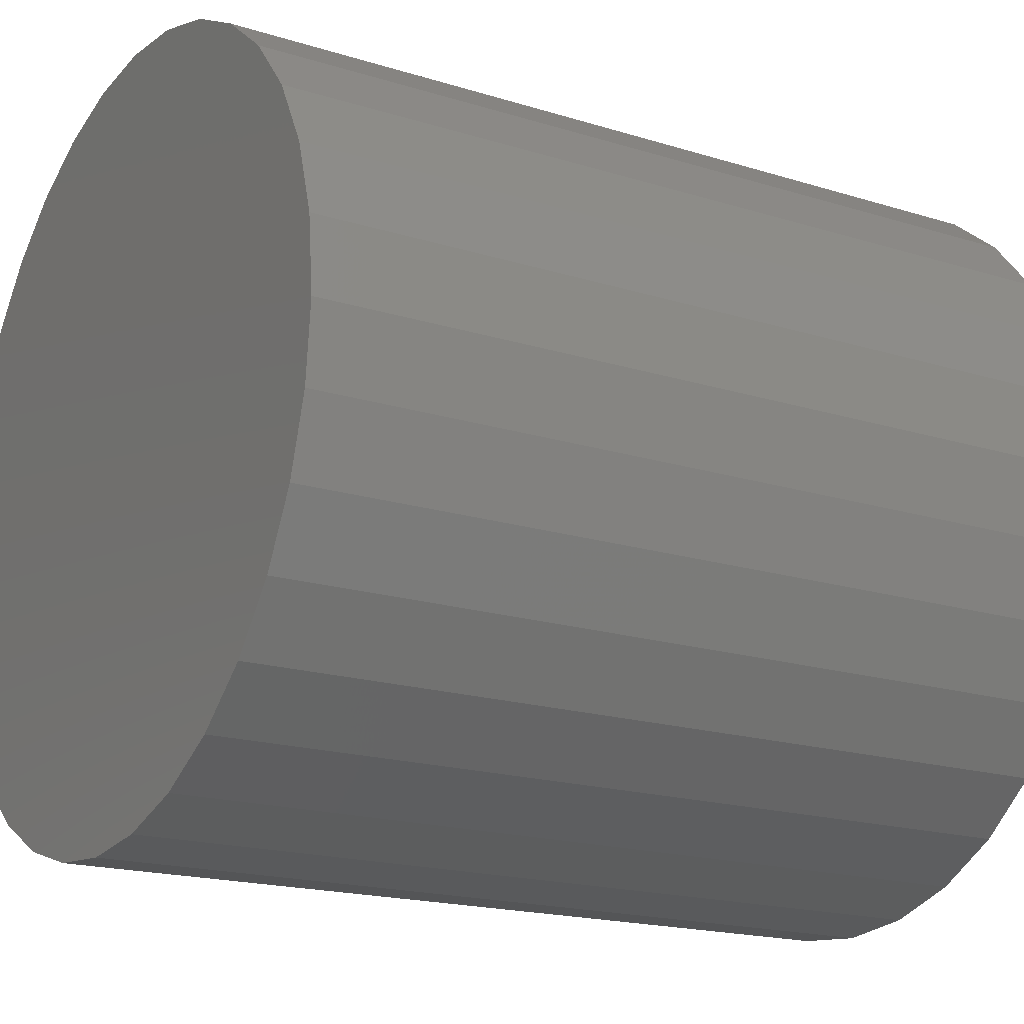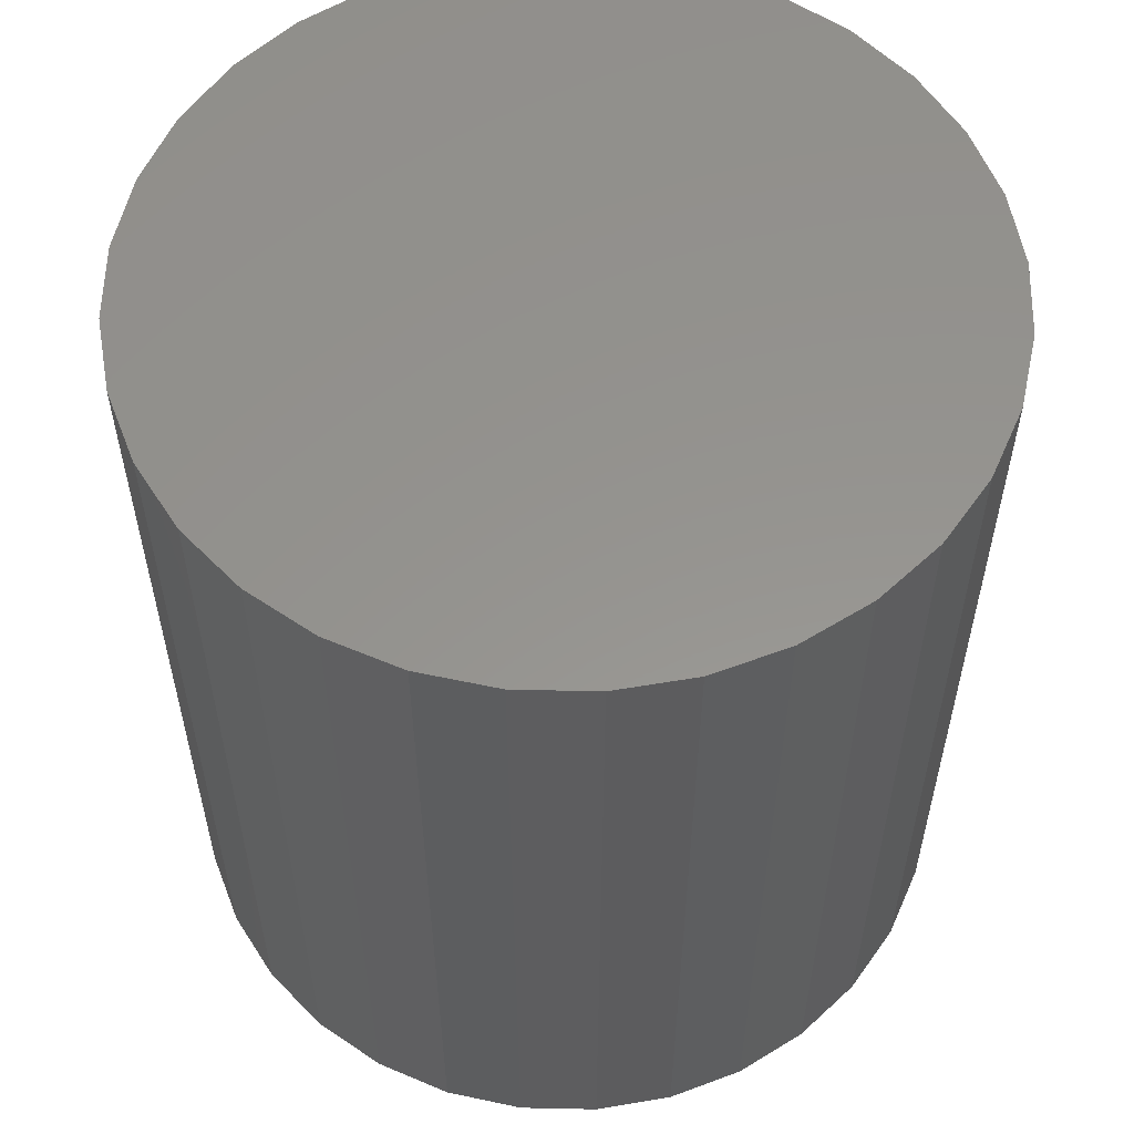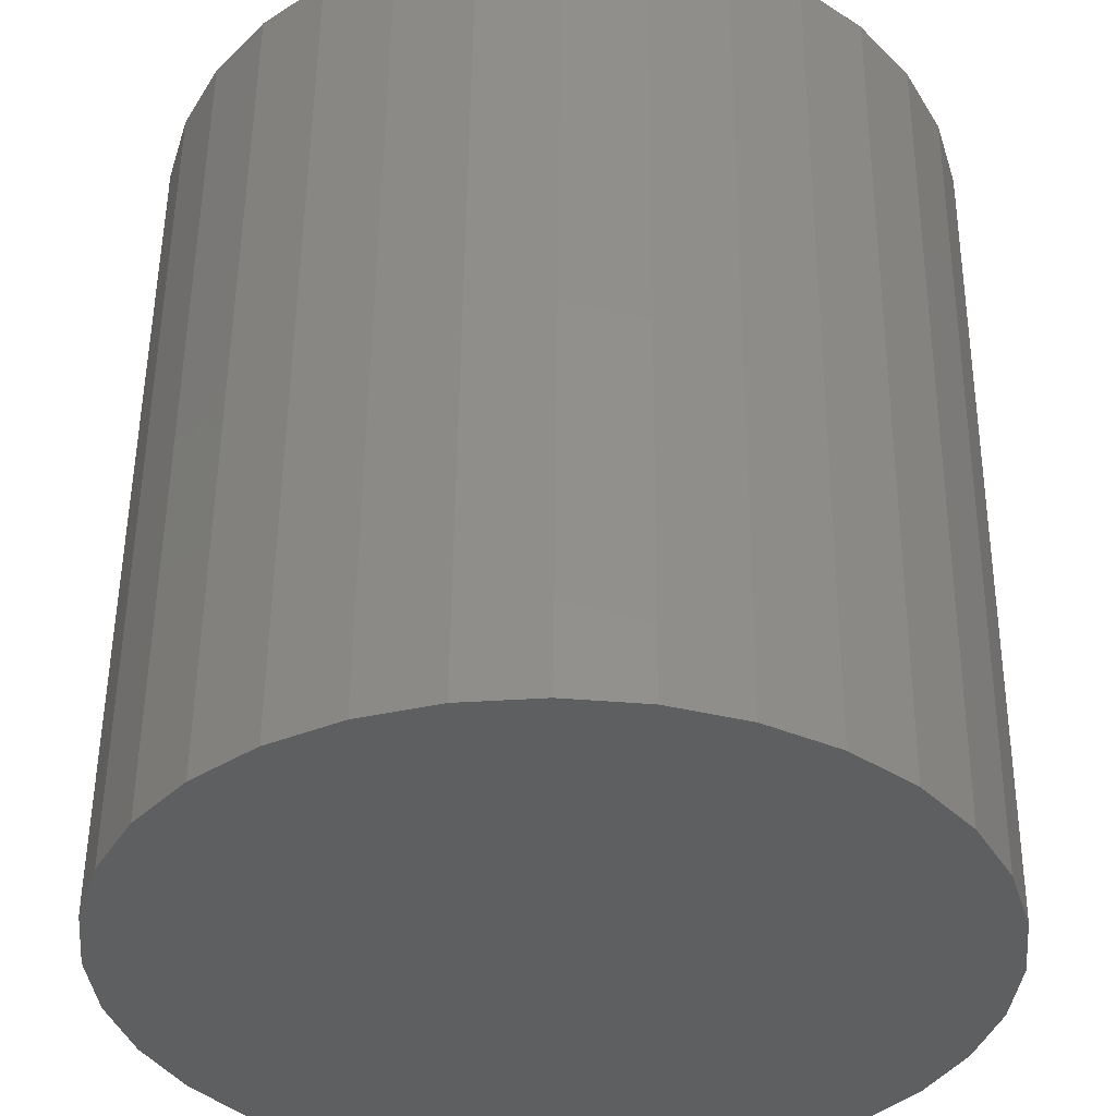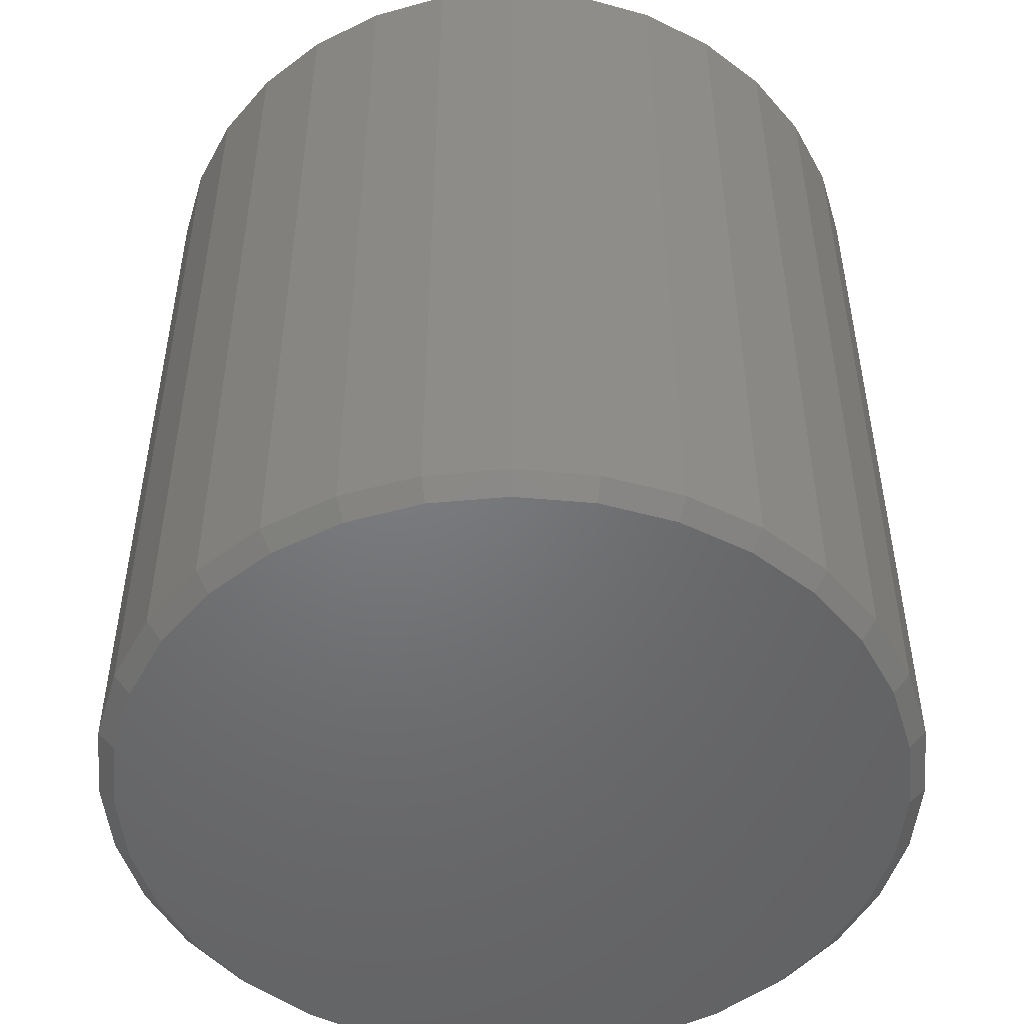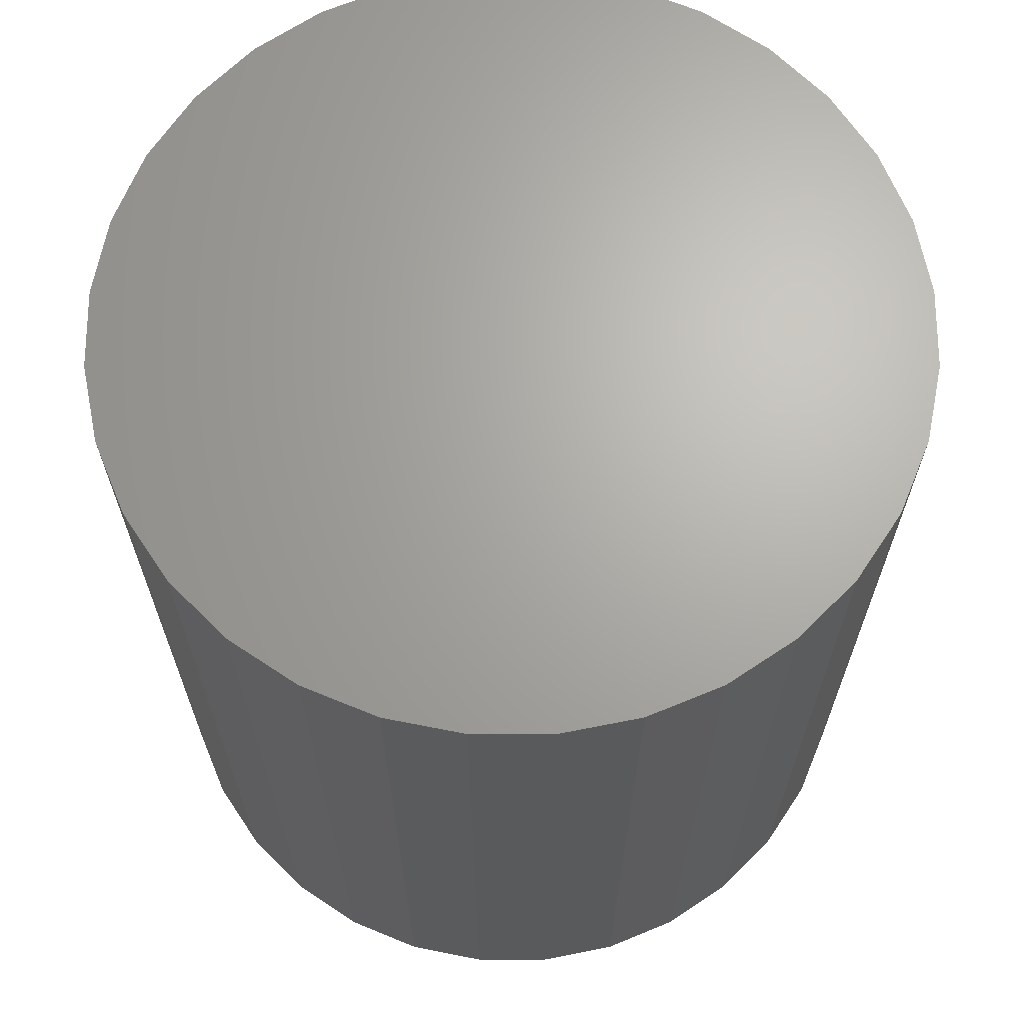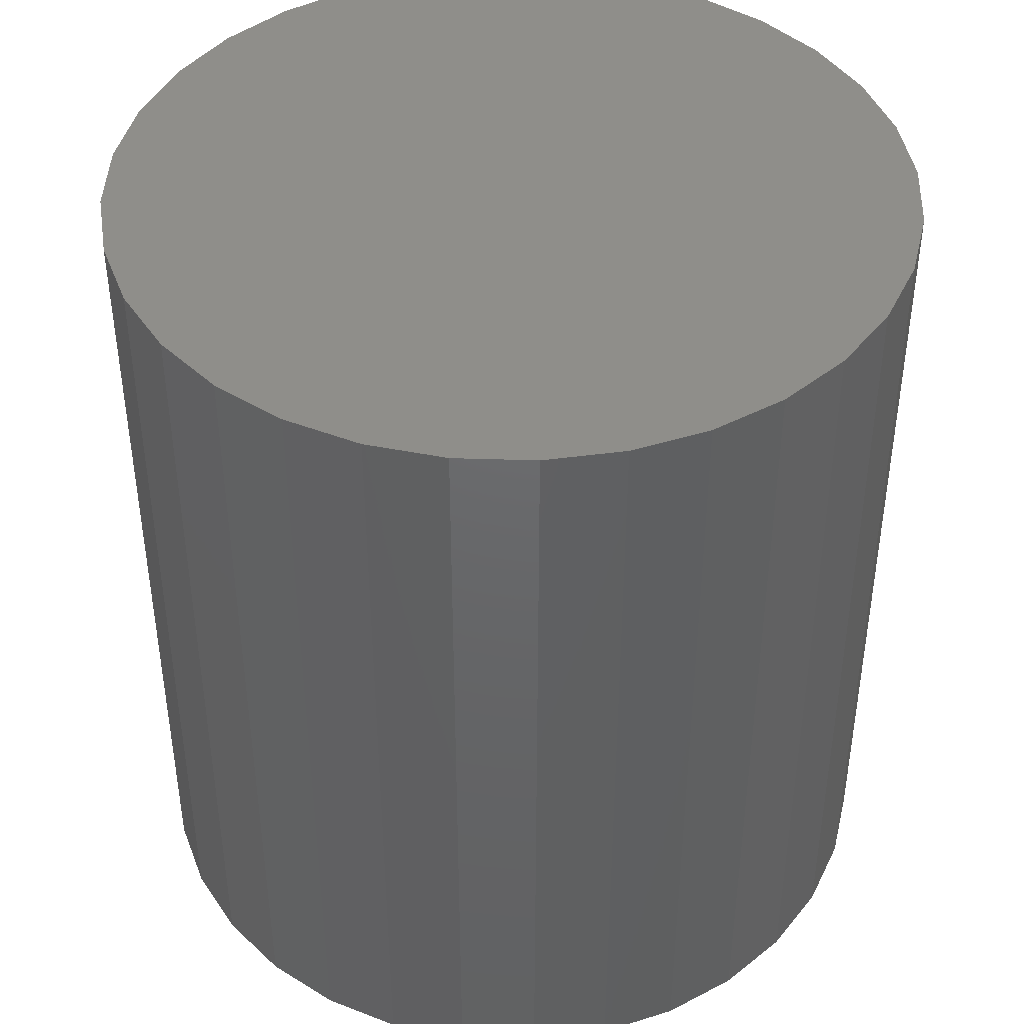
<metadata>
{"format":"stl","ext":"stl","renderer":"f3d","projection":"perspective","resolution":1024,"background":"white","views":[{"elev":-18.2,"azim":58.7,"up":"+Y"},{"elev":57.0,"azim":-38.1,"up":"+Z"},{"elev":52.6,"azim":0.5,"up":"+Y"},{"elev":-50.0,"azim":-67.4,"up":"+Z"},{"elev":66.8,"azim":163.1,"up":"+Z"},{"elev":43.2,"azim":-172.2,"up":"+Z"}]}
</metadata>
<code>
# stl→obj: 96 verts, 188 faces
v 0.1781 0.5625 0
v 0.2123 0.5591 0
v 0.144 0.5591 0
v 0.1112 0.5492 0
v 0.2451 0.5492 0
v 0.2123 0.2159 0
v 0.144 0.2159 0
v 0.2451 0.2258 0
v 0.1781 0.2125 0
v 0.1112 0.2258 0
v 0.0809 0.242 0
v 0.2753 0.242 0
v 0.05438 0.2638 0
v 0.3019 0.2638 0
v 0.03262 0.2903 0
v 0.3236 0.2903 0
v 0.01645 0.3205 0
v 0.3398 0.3205 0
v 0.006488 0.3534 0
v 0.3498 0.3534 0
v 0.003125 0.3875 0
v 0.3531 0.3875 0
v 0.006488 0.4216 0
v 0.3498 0.4216 0
v 0.01645 0.4545 0
v 0.3398 0.4545 0
v 0.03262 0.4847 0
v 0.3236 0.4847 0
v 0.05438 0.5112 0
v 0.3019 0.5112 0
v 0.0809 0.533 0
v 0.2753 0.533 0
v 0.3609 0.3875 0.007812
v 0.3609 0.3875 0.3984
v 0.3574 0.3518 0.007812
v 0.3574 0.3518 0.3984
v 0.347 0.3175 0.007812
v 0.347 0.3175 0.3984
v 0.3301 0.2859 0.007812
v 0.3301 0.2859 0.3984
v 0.3074 0.2582 0.007812
v 0.3074 0.2582 0.3984
v 0.2797 0.2355 0.007812
v 0.2797 0.2355 0.3984
v 0.2481 0.2186 0.007812
v 0.2481 0.2186 0.3984
v 0.2138 0.2082 0.007812
v 0.2138 0.2082 0.3984
v 0.1781 0.2047 0.007812
v 0.1781 0.2047 0.3984
v 0.1425 0.2082 0.007812
v 0.1425 0.2082 0.3984
v 0.1082 0.2186 0.007812
v 0.1082 0.2186 0.3984
v 0.07656 0.2355 0.007812
v 0.07656 0.2355 0.3984
v 0.04886 0.2582 0.007812
v 0.04886 0.2582 0.3984
v 0.02612 0.2859 0.007812
v 0.02612 0.2859 0.3984
v 0.009228 0.3175 0.007812
v 0.009228 0.3175 0.3984
v -0.001175 0.3518 0.007812
v -0.001175 0.3518 0.3984
v -0.004687 0.3875 0.007812
v -0.004687 0.3875 0.3984
v -0.001175 0.4232 0.007812
v -0.001175 0.4232 0.3984
v 0.009228 0.4575 0.007812
v 0.009228 0.4575 0.3984
v 0.02612 0.4891 0.007812
v 0.02612 0.4891 0.3984
v 0.04886 0.5168 0.007812
v 0.04886 0.5168 0.3984
v 0.07656 0.5395 0.007812
v 0.07656 0.5395 0.3984
v 0.1082 0.5564 0.007812
v 0.1082 0.5564 0.3984
v 0.1425 0.5668 0.007812
v 0.1425 0.5668 0.3984
v 0.1781 0.5703 0.007812
v 0.1781 0.5703 0.3984
v 0.2138 0.5668 0.007812
v 0.2138 0.5668 0.3984
v 0.2481 0.5564 0.007812
v 0.2481 0.5564 0.3984
v 0.2797 0.5395 0.007812
v 0.2797 0.5395 0.3984
v 0.3074 0.5168 0.007812
v 0.3074 0.5168 0.3984
v 0.3301 0.4891 0.007812
v 0.3301 0.4891 0.3984
v 0.347 0.4575 0.007812
v 0.347 0.4575 0.3984
v 0.3574 0.4232 0.007812
v 0.3574 0.4232 0.3984
f 1 2 3
f 4 3 2
f 5 4 2
f 6 7 8
f 9 7 6
f 7 10 8
f 8 10 11
f 8 11 12
f 12 11 13
f 12 13 14
f 14 13 15
f 14 15 16
f 16 15 17
f 16 17 18
f 18 17 19
f 18 19 20
f 20 19 21
f 20 21 22
f 22 21 23
f 22 23 24
f 24 23 25
f 24 25 26
f 26 25 27
f 26 27 28
f 28 27 29
f 28 29 30
f 30 29 31
f 30 31 32
f 32 31 4
f 32 4 5
f 33 34 35
f 35 34 36
f 35 36 37
f 37 36 38
f 37 38 39
f 39 38 40
f 39 40 41
f 41 40 42
f 41 42 43
f 43 42 44
f 43 44 45
f 45 44 46
f 45 46 47
f 47 46 48
f 47 48 49
f 49 48 50
f 49 50 51
f 51 50 52
f 51 52 53
f 53 52 54
f 53 54 55
f 55 54 56
f 55 56 57
f 57 56 58
f 57 58 59
f 59 58 60
f 59 60 61
f 61 60 62
f 61 62 63
f 63 62 64
f 63 64 65
f 65 64 66
f 65 66 67
f 67 66 68
f 67 68 69
f 69 68 70
f 69 70 71
f 71 70 72
f 71 72 73
f 73 72 74
f 73 74 75
f 75 74 76
f 75 76 77
f 77 76 78
f 77 78 79
f 79 78 80
f 79 80 81
f 81 80 82
f 81 82 83
f 83 82 84
f 83 84 85
f 85 84 86
f 85 86 87
f 87 86 88
f 87 88 89
f 89 88 90
f 89 90 91
f 91 90 92
f 91 92 93
f 93 92 94
f 93 94 95
f 95 94 96
f 95 96 33
f 33 96 34
f 81 2 1
f 1 79 81
f 32 87 30
f 30 87 89
f 30 89 28
f 28 89 91
f 28 91 26
f 26 91 93
f 26 93 24
f 24 93 95
f 24 95 22
f 22 95 33
f 75 31 73
f 73 31 29
f 73 29 71
f 71 29 27
f 71 27 69
f 69 27 25
f 69 25 67
f 67 25 23
f 67 23 65
f 65 23 21
f 87 32 85
f 85 32 5
f 85 5 83
f 83 5 2
f 83 2 81
f 31 75 4
f 4 75 77
f 4 77 3
f 3 77 79
f 3 79 1
f 49 7 9
f 9 47 49
f 11 55 13
f 13 55 57
f 13 57 15
f 15 57 59
f 15 59 17
f 17 59 61
f 17 61 19
f 19 61 63
f 19 63 21
f 21 63 65
f 43 12 41
f 41 12 14
f 41 14 39
f 39 14 16
f 39 16 37
f 37 16 18
f 37 18 35
f 35 18 20
f 35 20 33
f 33 20 22
f 55 11 53
f 53 11 10
f 53 10 51
f 51 10 7
f 51 7 49
f 12 43 8
f 8 43 45
f 8 45 6
f 6 45 47
f 6 47 9
f 80 84 82
f 84 80 78
f 84 78 86
f 46 52 48
f 48 52 50
f 86 78 88
f 88 78 76
f 88 76 90
f 90 76 74
f 90 74 92
f 92 74 72
f 92 72 94
f 94 72 70
f 94 70 96
f 96 70 68
f 96 68 34
f 34 68 66
f 34 66 36
f 36 66 64
f 36 64 38
f 38 64 62
f 38 62 40
f 40 62 60
f 40 60 42
f 42 60 58
f 42 58 44
f 44 58 56
f 44 56 46
f 46 56 54
f 46 54 52

</code>
